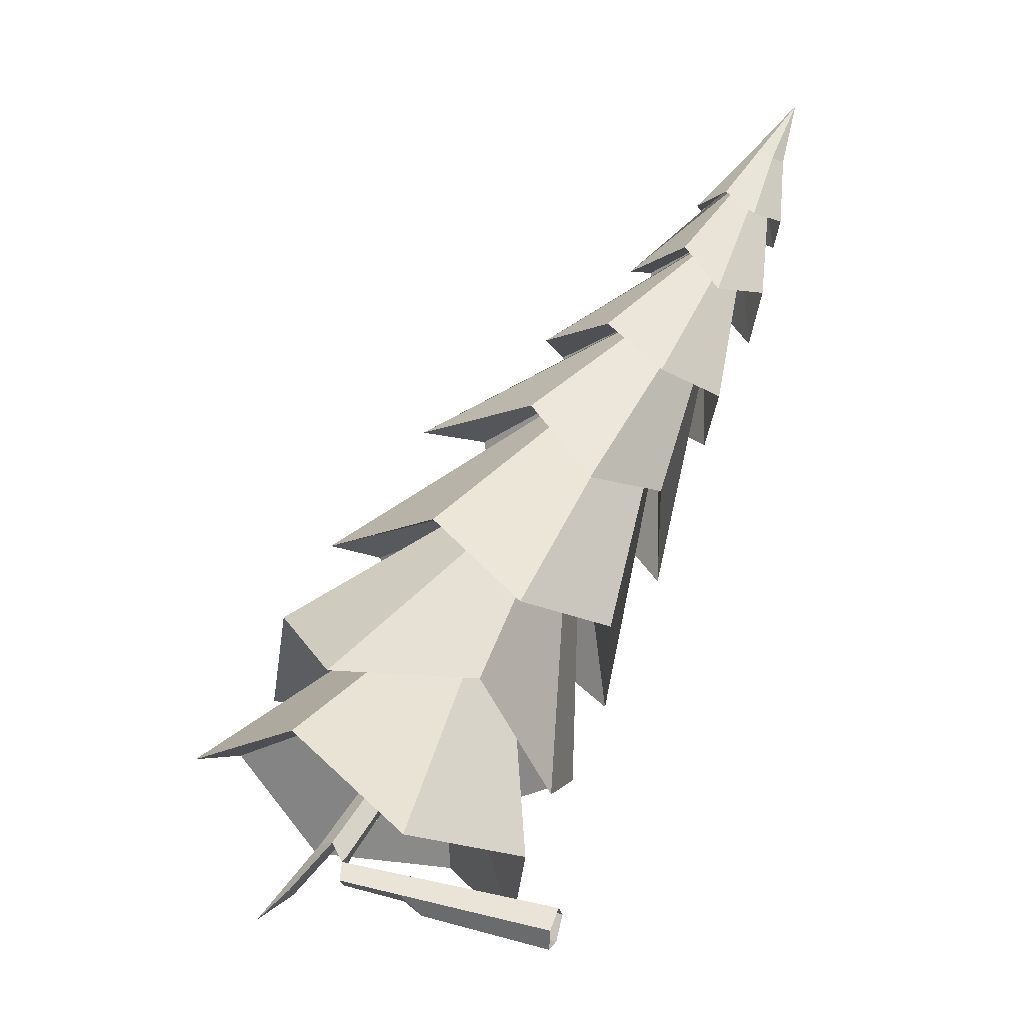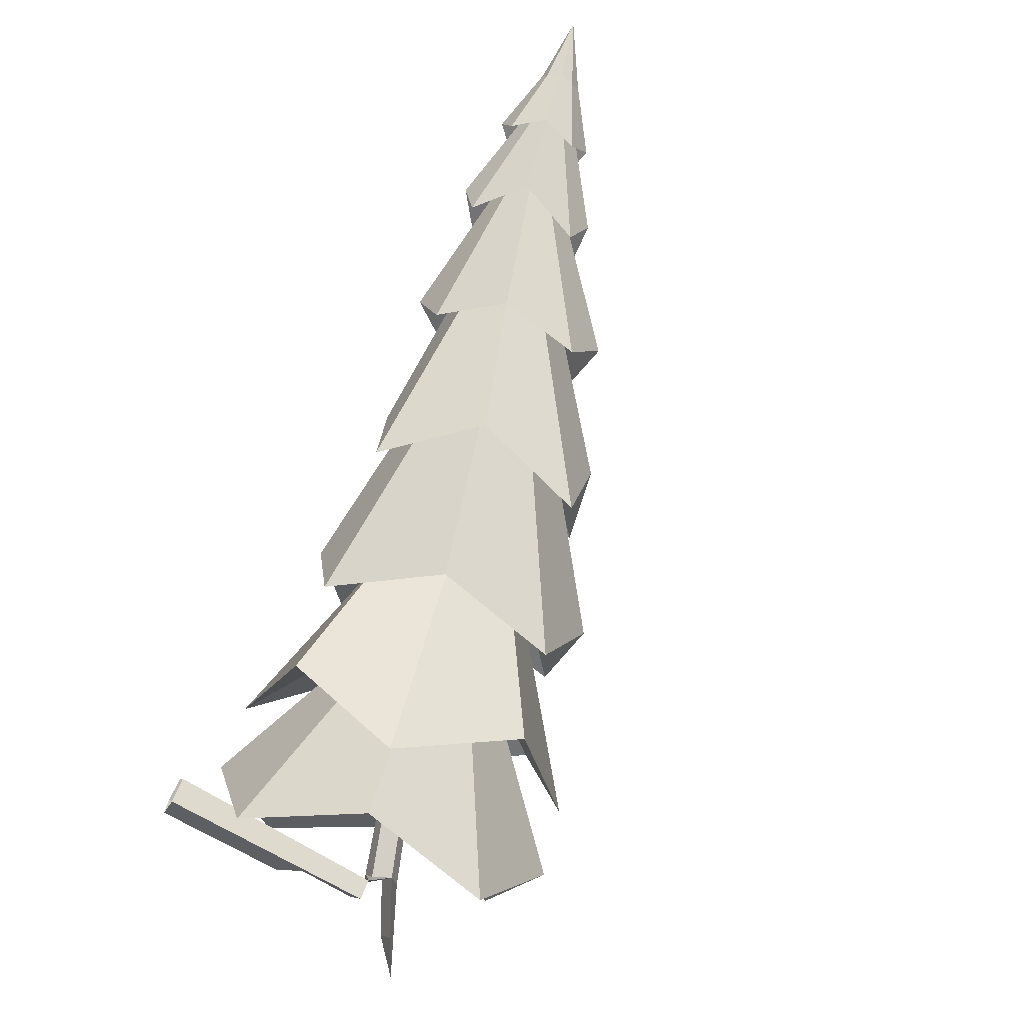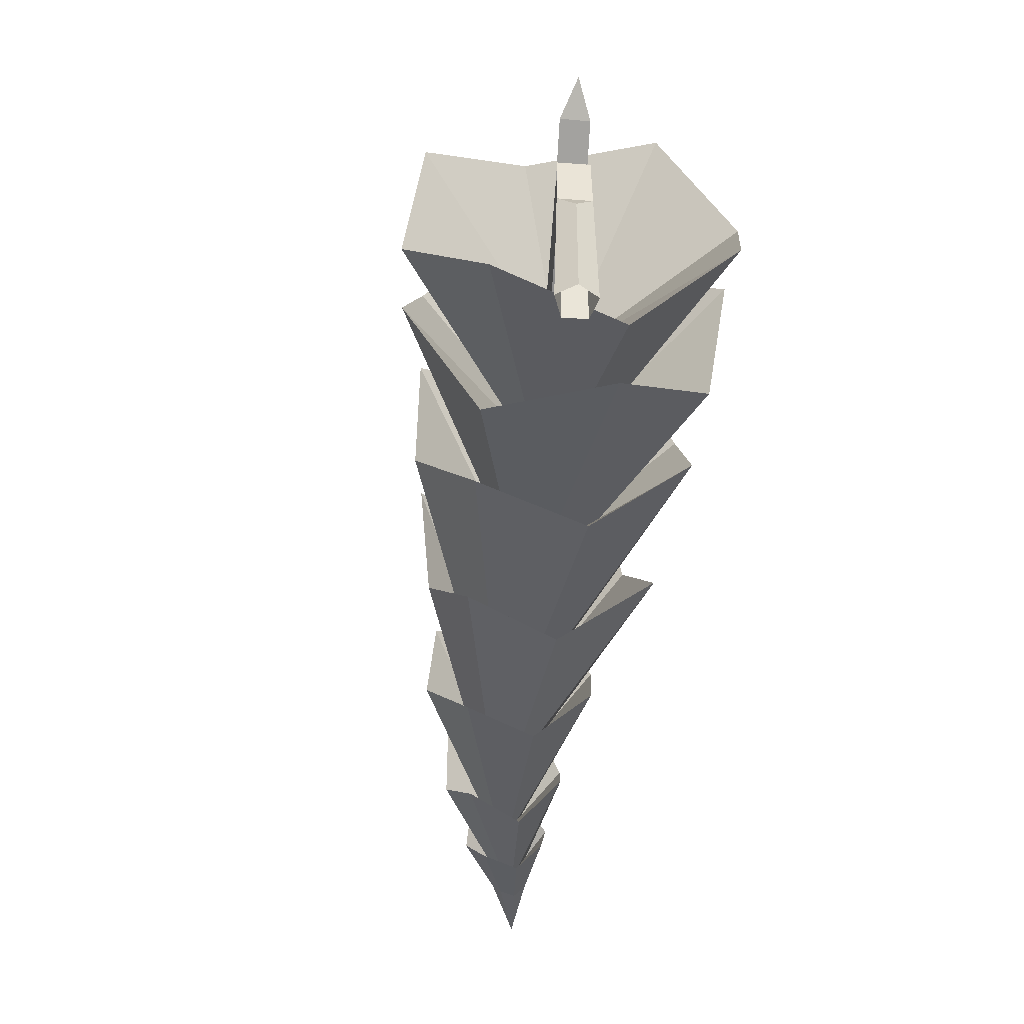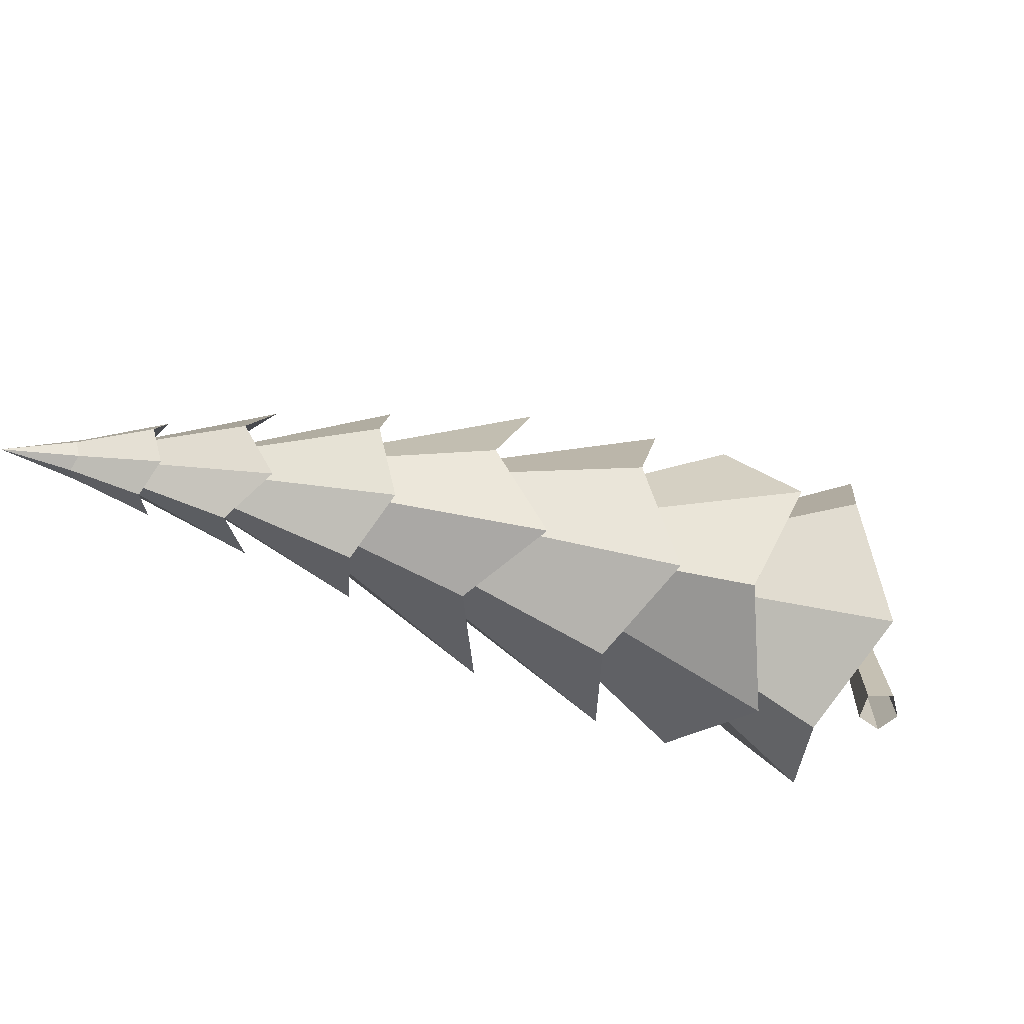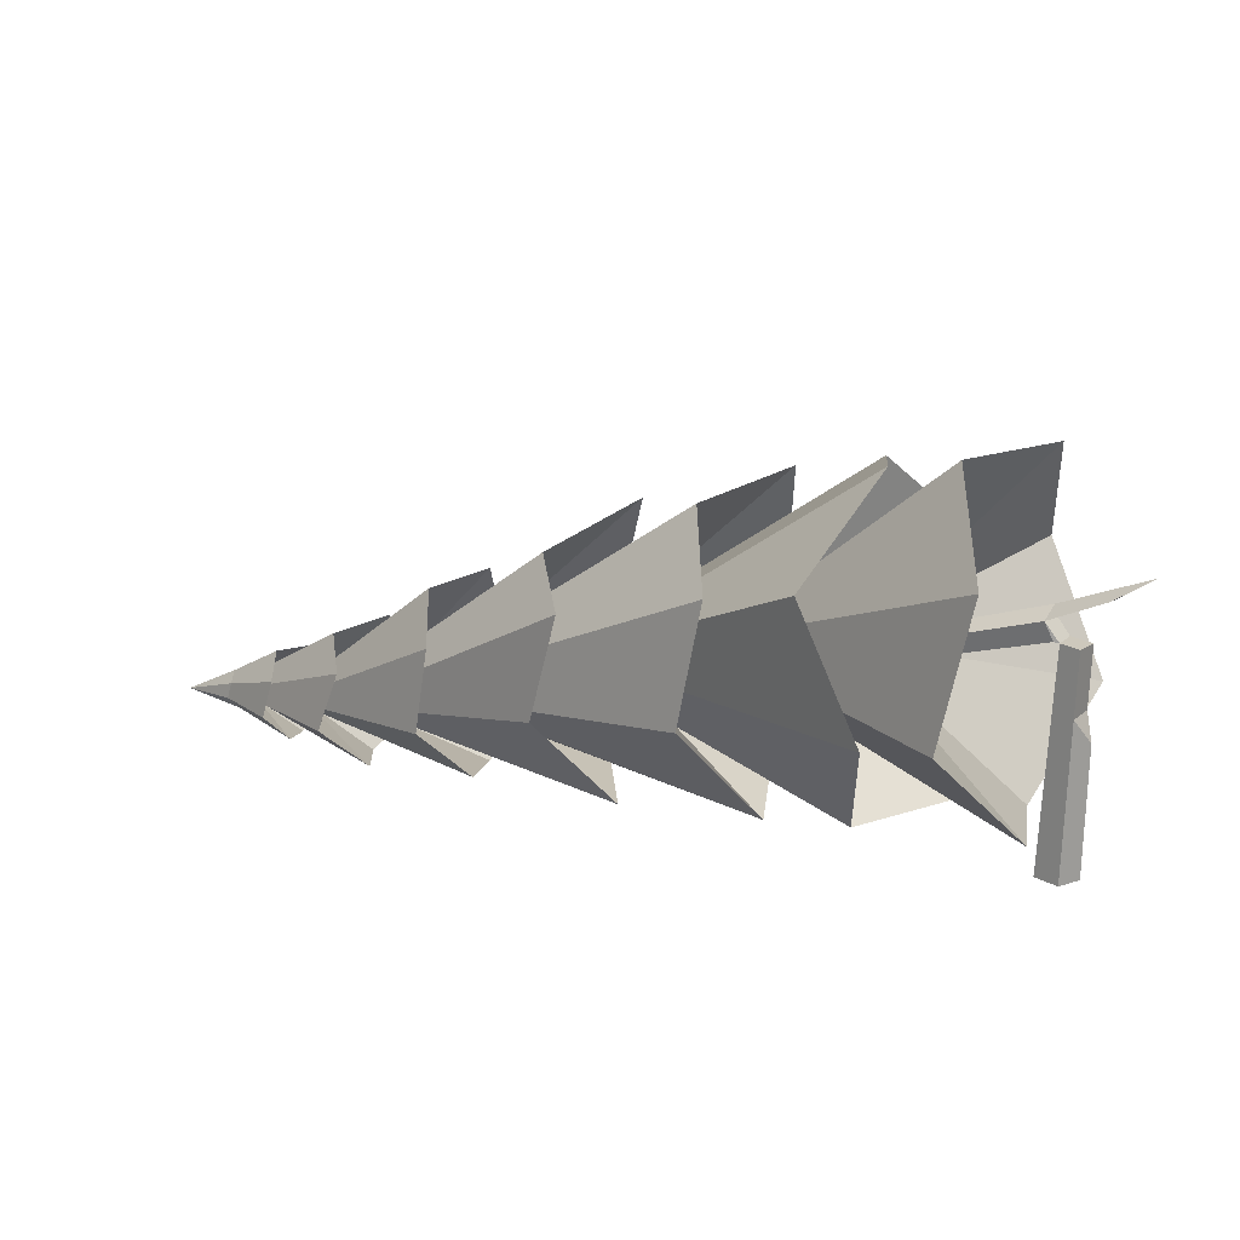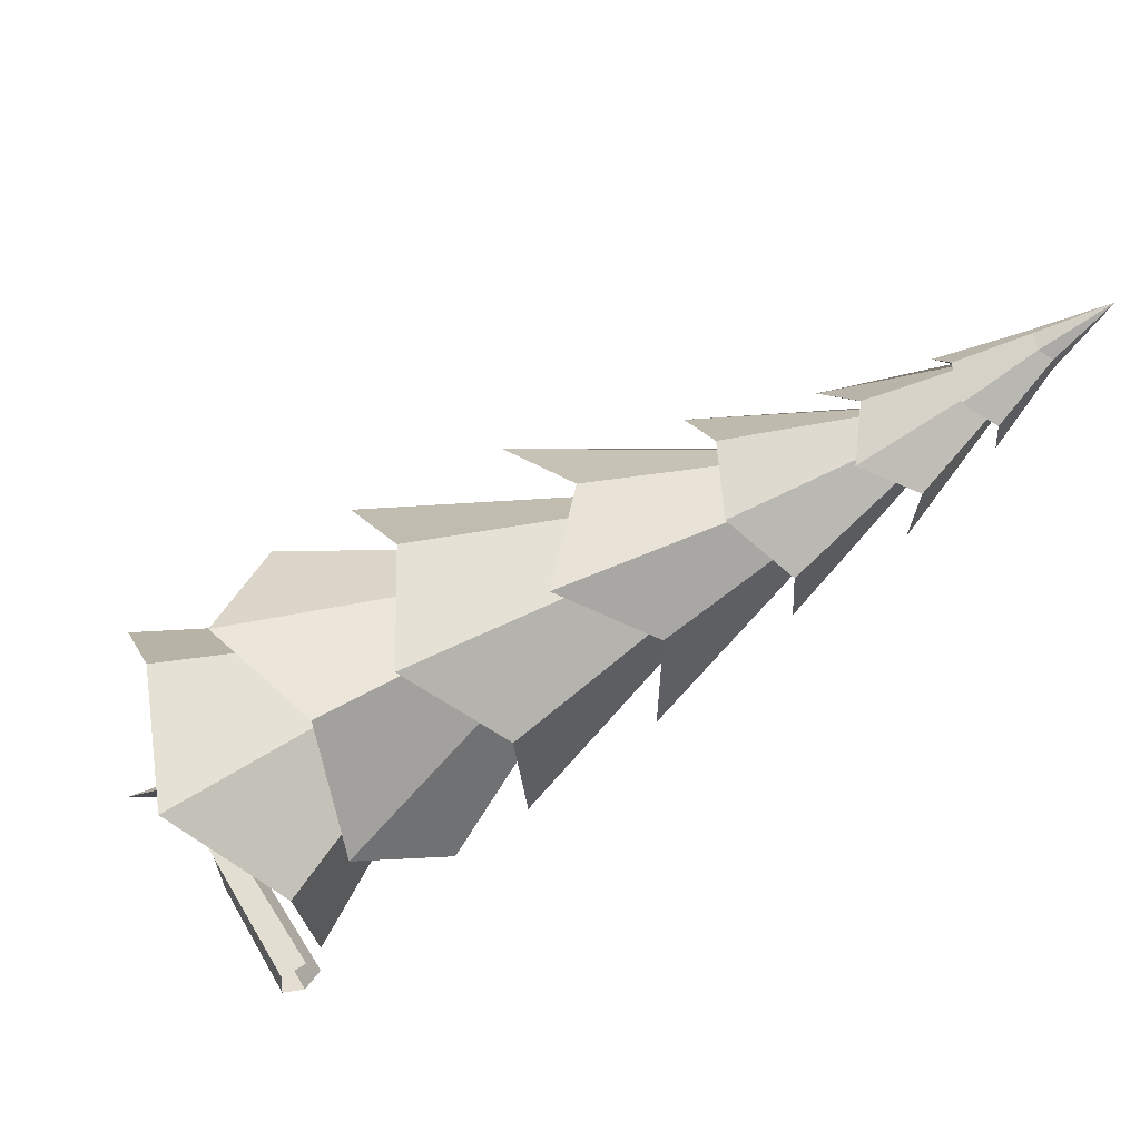
<metadata>
{"format":"obj","ext":"obj","renderer":"f3d","projection":"perspective","resolution":1024,"background":"white","views":[{"elev":37.7,"azim":-70.4,"up":"+Z"},{"elev":-70.6,"azim":60.3,"up":"+Z"},{"elev":-48.1,"azim":-123.2,"up":"+Y"},{"elev":-70.0,"azim":132.6,"up":"+Y"},{"elev":19.7,"azim":178.3,"up":"+Y"},{"elev":49.7,"azim":-28.6,"up":"+Z"}]}
</metadata>
<code>
g Pine_Tree_crk_l_01
v -0.2648 0 0.2095
v 0.1223 0 0.293
v 0.3193 0 -0.05681
v 0.03992 0 -0.3639
v -0.2987 0 -0.1774
v -0.05416 3.42 -0.3008
v -0.02175 3.44 0.1866
v 0.1689 3.423 -0.05206
v -0.3312 3.352 0.1245
v 0.2528 3.442 -0.04452
v 3.22 2.422 1.623
v 3.356 2.637 1.621
v 0.3874 3.73 -0.02529
v 0.1329 3.661 0.3757
v 3.089 2.617 1.865
v 3.144 2.394 1.771
v 0.0902 3.389 0.2426
v 3.307 2.747 1.776
v 0.2156 3.904 0.1721
v -0.3645 4.139 -0.4533
v -0.619 4.07 -0.05231
v -0.9734 4.481 -0.5047
v -0.3239 2.024 -0.1732
v 0.2123 2.433 -0.05343
v -0.312 2.383 0.1491
v -0.02696 2.431 -0.319
v 0.0199 2.446 0.2174
v 2.746 2.888 1.615
v 3.637 2.044 2.308
v 3.495 2.338 2.675
v 3.533 2.819 2.768
v 3.728 3.205 2.533
v 3.966 3.269 2.107
v 4.108 2.975 1.74
v 4.07 2.494 1.647
v 3.875 2.108 1.882
v 0.2158 0.5591 1.096
v -1.046 1.946 2.34
v -0.3165 3.942 3.052
v -0.1034 5.723 1.692
v 1.555 5.897 0.1807
v 1.601 4.71 -1.72
v 2.088 2.514 -1.775
v 0.6568 0.9339 -1.073
v 6.034 1.652 2.956
v 5.496 1.688 3.159
v 5.727 1.845 3.636
v 5.424 2.342 3.558
v 5.938 2.577 3.523
v 5.791 2.724 2.998
v 6.246 2.384 2.843
v 5.862 2.069 2.599
v 2.834 0.6749 0.1707
v 1.119 0.4729 1.562
v 1.24 1.63 3.434
v 0.6143 3.771 3.478
v 2.161 5.22 2.826
v 2.442 5.679 0.6747
v 3.761 4.263 -0.4342
v 2.947 2.381 -1.241
v 8.624 1.166 3.943
v 8.237 0.9935 3.975
v 8.323 0.8496 4.391
v 7.984 1.153 4.523
v 8.262 1.392 4.715
v 8.157 1.759 4.436
v 8.565 1.708 4.267
v 8.41 1.6 3.887
v 5.245 2.001 0.4172
v 3.98 0.514 0.8078
v 3.707 0.3947 2.777
v 2.457 1.437 3.988
v 3.347 3.159 4.423
v 3.374 4.917 3.411
v 4.885 4.765 2.064
v 4.904 3.993 0.2339
v 9.78 0.7419 4.611
v 9.392 0.5668 4.608
v 9.484 0.4349 5.044
v 9.129 0.7225 5.131
v 9.401 0.9622 5.347
v 9.285 1.312 5.041
v 9.699 1.269 4.915
v 9.547 1.157 4.518
v 7.247 1.563 1.929
v 5.982 0.2713 1.948
v 6.059 0.3192 3.748
v 4.675 1.086 4.808
v 5.841 2.45 5.059
v 5.54 4.179 4.32
v 7.03 3.692 3.237
v 6.854 3.363 1.464
v 11.89 0.3113 6.347
v 11.62 0.2037 6.277
v 11.73 0.1544 6.563
v 11.47 0.2804 6.532
v 11.67 0.4192 6.707
v 11.53 0.5784 6.481
v 11.82 0.5761 6.491
v 11.68 0.5018 6.226
v 10.51 0.4786 4.345
v 9.743 -0.133 4.393
v 9.761 -0.2906 5.43
v 9.006 0.2988 5.83
v 9.531 1.033 6.179
v 9.431 1.928 5.58
v 10.28 1.801 5.098
v 10.16 1.496 4.14
v 12.9 0.05791 7.325
v 11.27 1.223 5.902
v 10.79 1.176 6.267
v 10.73 0.6773 6.663
v 10.55 0.1319 6.441
v 10.94 -0.2541 6.152
v 11.08 -0.1412 5.54
v 11.47 0.292 5.39
v 12.16 0.2278 6.423
v 12 0.0353 6.491
v 11.93 -0.007651 6.747
v 11.76 0.1494 6.872
v 11.82 0.389 6.961
v 11.85 0.5964 6.794
v 12.05 0.6245 6.637
v 12.09 0.4822 6.414
v 11.31 0.903 5.364
v 10.89 0.4659 5.558
v 10.67 0.3371 5.552
v 10.7 0.2782 5.82
v 10.49 0.4313 5.864
v 10.64 0.5988 5.998
v 10.58 0.7906 5.804
v 10.82 0.7865 5.736
v 10.75 0.6964 5.493
v 8.926 0.9937 2.936
v 8.116 0.1408 3.294
v 7.889 -0.1031 4.498
v 7.215 0.7136 5.267
v 7.684 1.779 5.625
v 7.845 2.889 4.958
v 8.735 2.874 4.068
v 8.74 2.316 2.978
f 27 7 9 25
f 26 6 8 24
f 24 8 7 27
f 14 15 18 19
f 10 11 16 17
f 19 18 12 13
f 17 16 15 14
f 13 12 11 10
f 8 10 17
f 7 8 17
f 17 14 7
f 10 8 13
f 19 13 20 22
f 14 19 22 21
f 22 20 21
f 13 14 21 20
f 5 23 26 4
f 3 24 27 2
f 1 25 23 5
f 4 26 24 3
f 2 27 25 1
f 26 25 9 6
f 23 25 26
f 13 8 7 14
f 7 8 6 9
f 38 30 31 39
f 43 35 36 44
f 42 34 35 43
f 44 36 29 37
f 37 29 30 38
f 41 33 34 42
f 40 32 33 41
f 39 31 32 40
f 54 46 47 55
f 59 51 52 60
f 58 50 51 59
f 60 52 45 53
f 53 45 46 54
f 57 49 50 58
f 56 48 49 57
f 55 47 48 56
f 70 62 63 71
f 75 67 68 76
f 74 66 67 75
f 76 68 61 69
f 69 61 62 70
f 73 65 66 74
f 72 64 65 73
f 71 63 64 72
f 86 78 79 87
f 91 83 84 92
f 90 82 83 91
f 92 84 77 85
f 85 77 78 86
f 89 81 82 90
f 88 80 81 89
f 87 79 80 88
f 102 94 95 103
f 107 99 100 108
f 106 98 99 107
f 108 100 93 101
f 101 93 94 102
f 105 97 98 106
f 104 96 97 105
f 103 95 96 104
f 118 109 119
f 123 109 124
f 122 109 123
f 124 109 117
f 117 109 118
f 121 109 122
f 120 109 121
f 119 109 120
f 123 124 125 110
f 121 122 111 112
f 119 120 113 114
f 124 117 116 125
f 117 118 115 116
f 122 123 110 111
f 120 121 112 113
f 118 119 114 115
f 135 127 128 136
f 140 132 133 141
f 139 131 132 140
f 141 133 126 134
f 134 126 127 135
f 138 130 131 139
f 137 129 130 138
f 136 128 129 137
f 93 116 115 94
f 94 115 114 95
f 95 114 113 96
f 96 113 112 97
f 97 112 111 98
f 98 111 110 99
f 99 110 125 100
f 100 125 116 93
f 108 133 132 107
f 107 132 131 106
f 106 131 130 105
f 105 130 129 104
f 104 129 128 103
f 103 128 127 102
f 102 127 126 101
f 101 126 133 108
f 77 134 135 78
f 78 135 136 79
f 79 136 137 80
f 80 137 138 81
f 81 138 139 82
f 82 139 140 83
f 83 140 141 84
f 84 141 134 77
f 61 85 86 62
f 62 86 87 63
f 63 87 88 64
f 64 88 89 65
f 65 89 90 66
f 66 90 91 67
f 67 91 92 68
f 68 92 85 61
f 45 70 71 46
f 46 71 72 47
f 47 72 73 48
f 48 73 74 49
f 49 74 75 50
f 50 75 76 51
f 51 76 69 52
f 52 69 70 45
f 29 54 55 30
f 30 55 56 31
f 31 56 57 32
f 32 57 58 33
f 33 58 59 34
f 34 59 60 35
f 35 60 53 36
f 36 53 54 29
f 28 44 37
f 28 37 38
f 28 38 39
f 28 39 40
f 28 40 41
f 28 41 42
f 28 42 43
f 28 43 44

</code>
